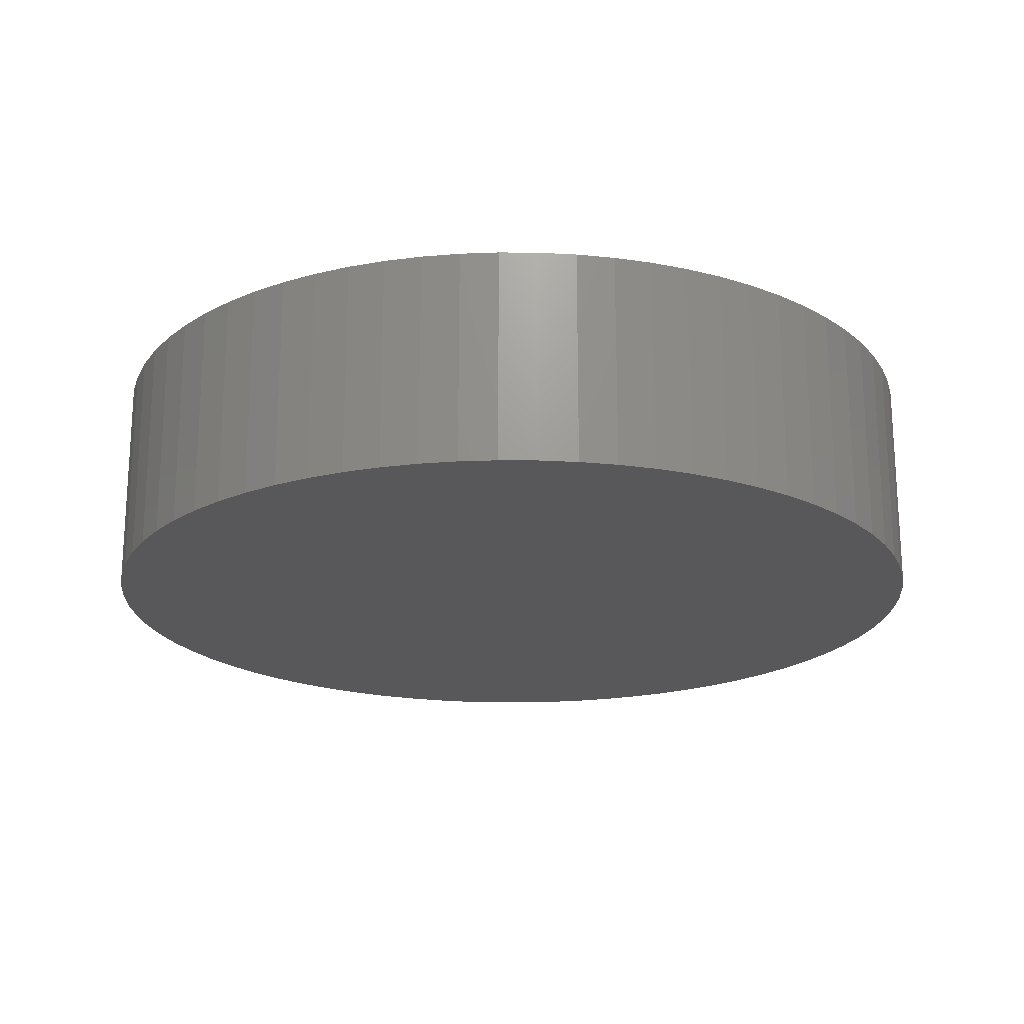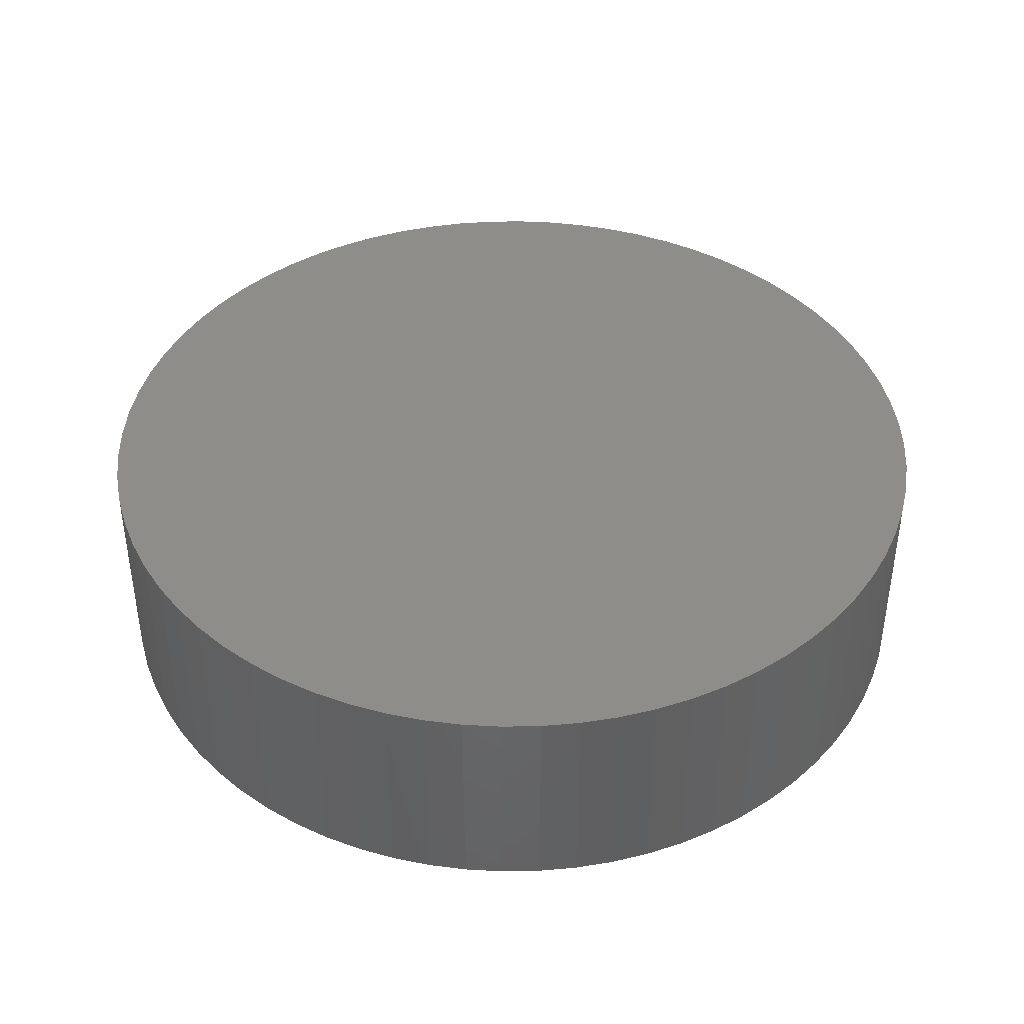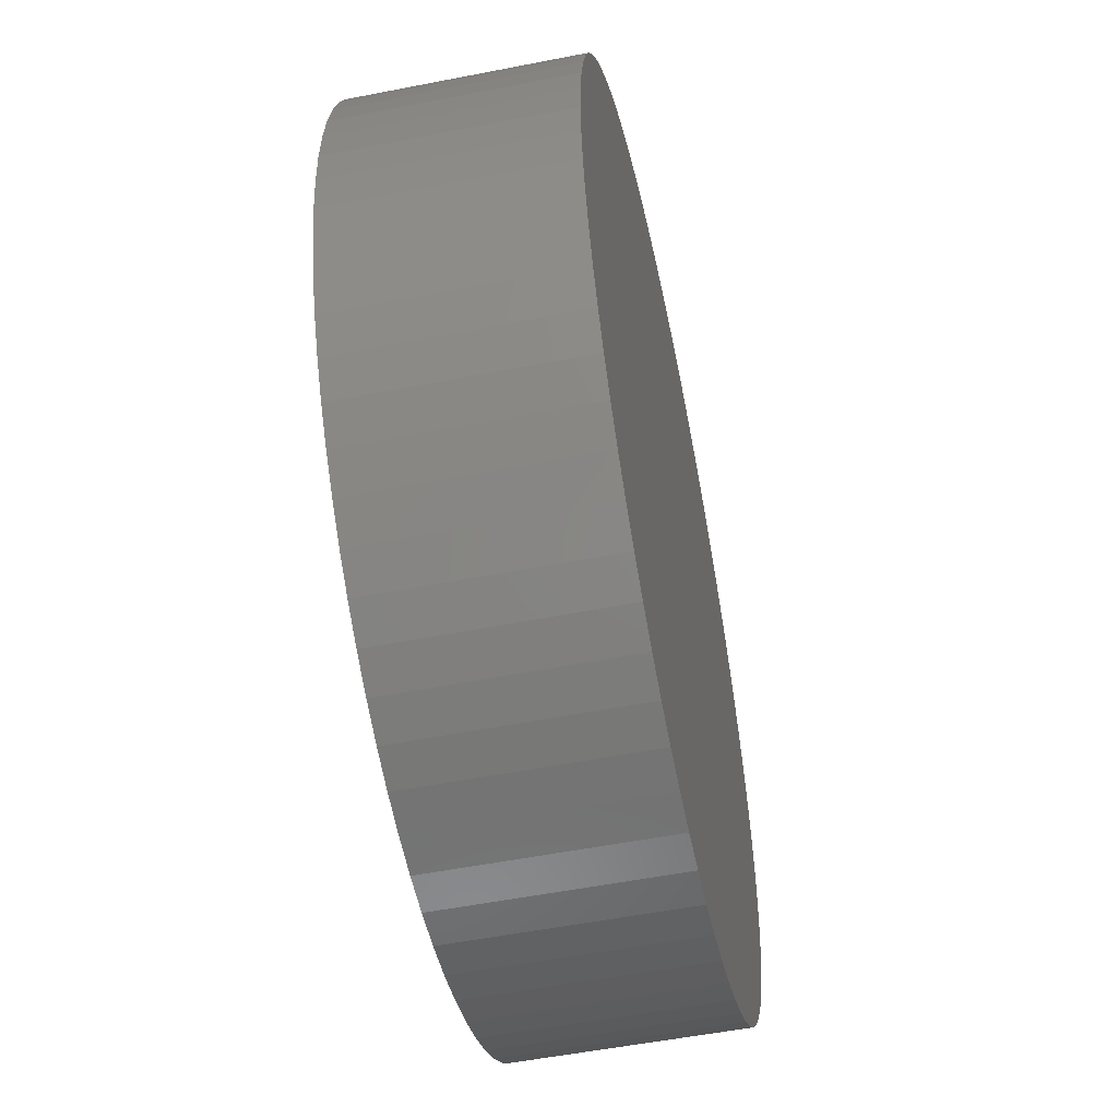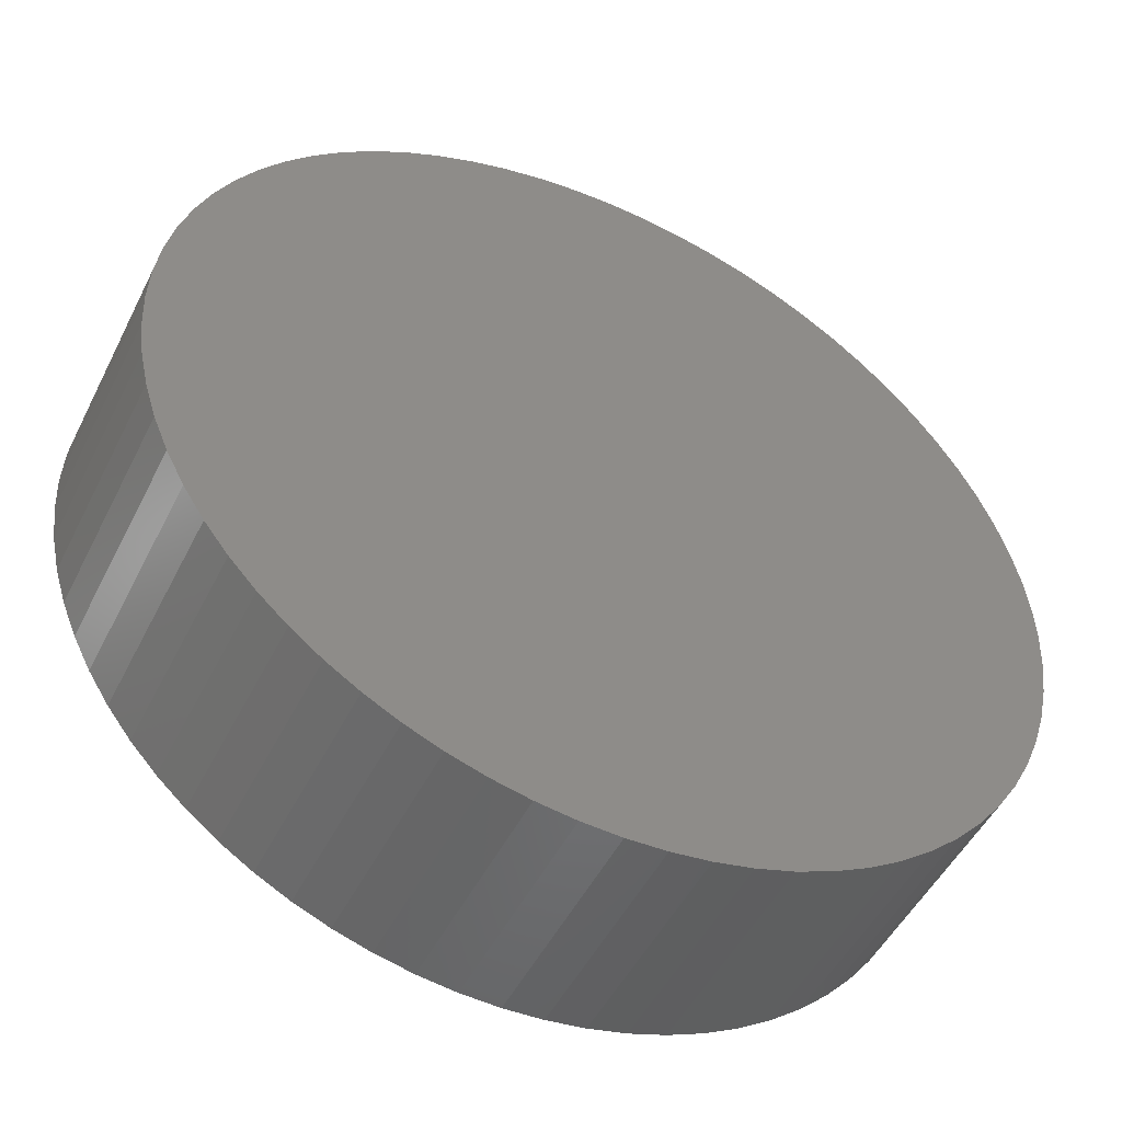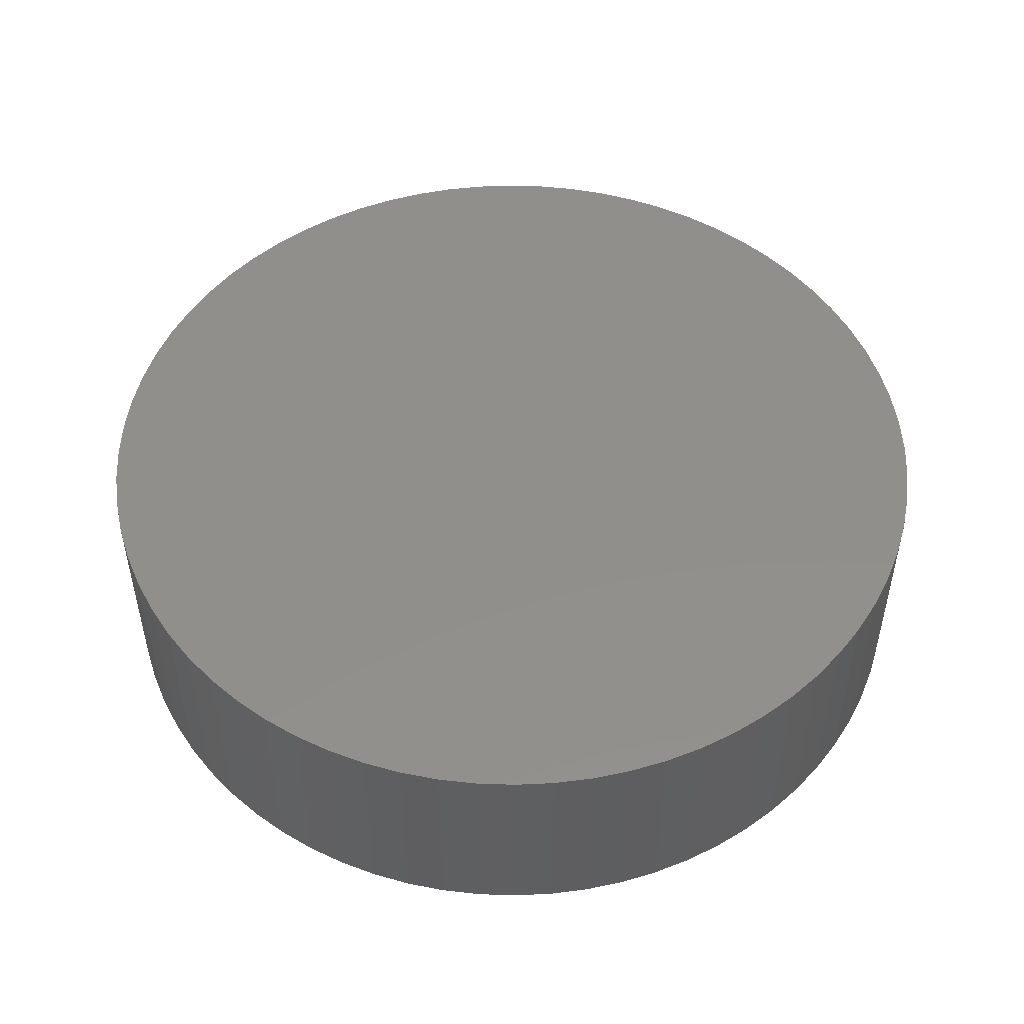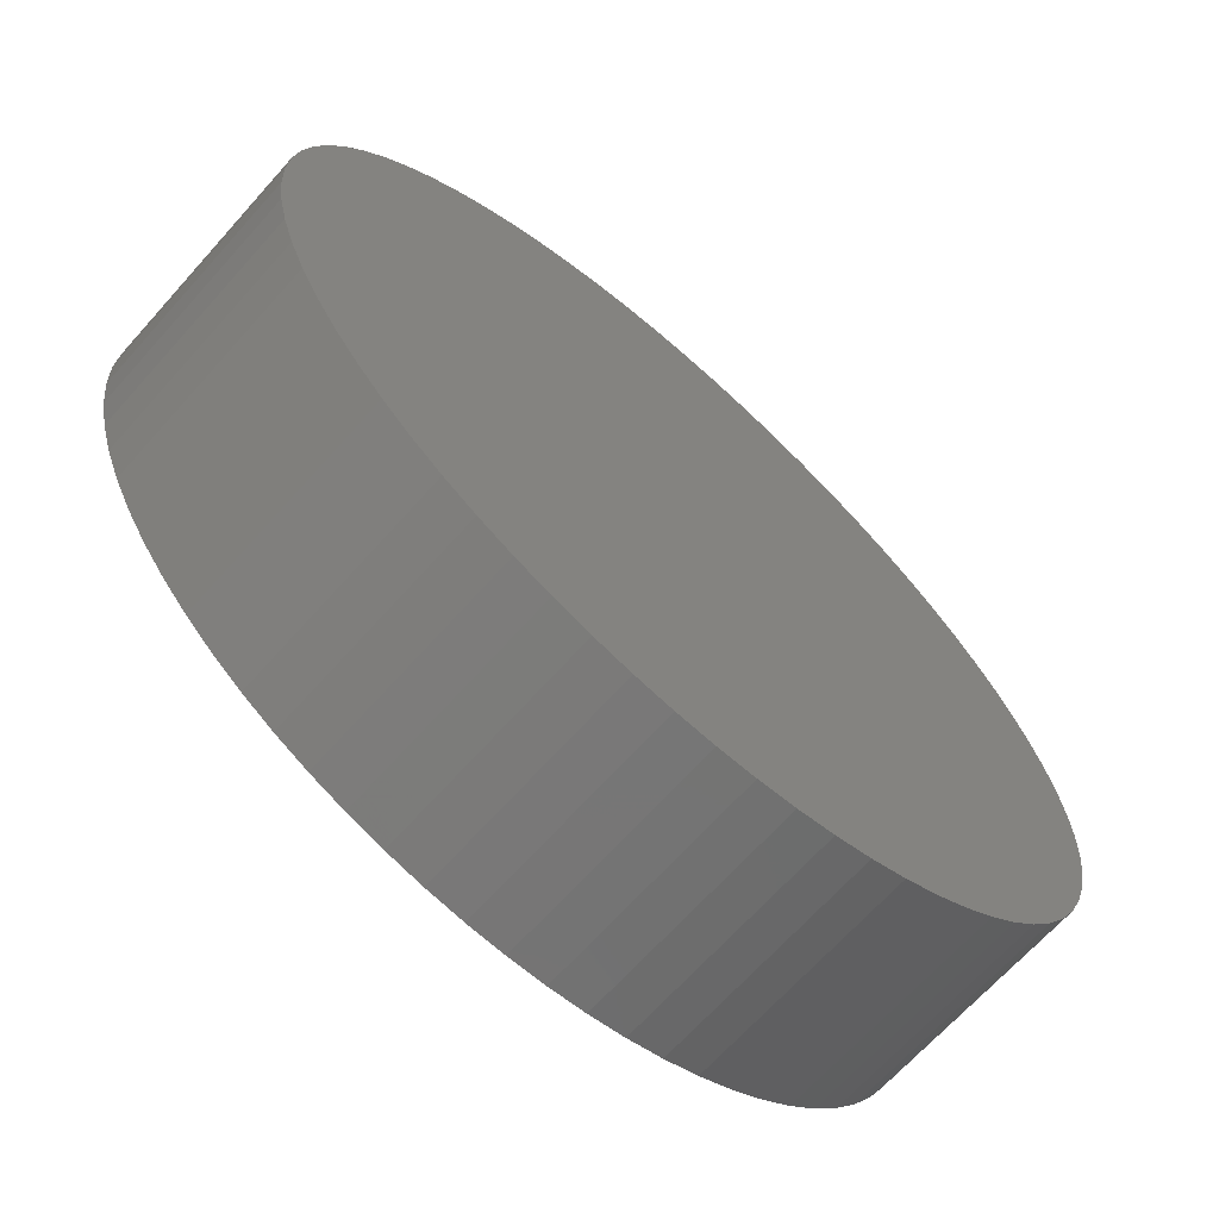
<metadata>
{"format":"stl","ext":"stl","renderer":"f3d","projection":"perspective","resolution":1024,"background":"white","views":[{"elev":-20.2,"azim":-103.3,"up":"+Z"},{"elev":41.3,"azim":126.3,"up":"+Z"},{"elev":-54.0,"azim":-78.2,"up":"+Y"},{"elev":-49.6,"azim":154.1,"up":"+Y"},{"elev":50.4,"azim":-175.4,"up":"+Z"},{"elev":-67.4,"azim":-41.8,"up":"+Y"}]}
</metadata>
<code>
# stl→obj: 146 verts, 288 faces
v 11.1 13 5
v 11.14 13.95 10.44
v 11.14 13.95 5
v 11.27 14.89 10.44
v 11.27 14.89 5
v 11.47 15.82 10.44
v 11.47 15.82 5
v 11.76 16.73 10.44
v 11.76 16.73 5
v 12.12 17.61 10.44
v 12.12 17.61 5
v 12.56 18.45 10.44
v 12.56 18.45 5
v 13.07 19.25 10.44
v 13.07 19.25 5
v 13.65 20.01 10.44
v 13.65 20.01 5
v 14.29 20.71 10.44
v 14.29 20.71 5
v 14.99 21.35 10.44
v 14.99 21.35 5
v 15.75 21.93 10.44
v 15.75 21.93 5
v 16.55 22.44 10.44
v 16.55 22.44 5
v 17.39 22.88 10.44
v 17.39 22.88 5
v 18.27 23.24 10.44
v 18.27 23.24 5
v 19.18 23.53 10.44
v 19.18 23.53 5
v 20.11 23.73 10.44
v 20.11 23.73 5
v 21.05 23.86 10.44
v 21.05 23.86 5
v 22 23.9 10.44
v 22 23.9 5
v 22.95 23.86 10.44
v 22.95 23.86 5
v 23.89 23.73 10.44
v 23.89 23.73 5
v 24.82 23.53 10.44
v 24.82 23.53 5
v 25.73 23.24 10.44
v 25.73 23.24 5
v 26.61 22.88 10.44
v 26.61 22.88 5
v 27.45 22.44 10.44
v 27.45 22.44 5
v 28.25 21.93 10.44
v 28.25 21.93 5
v 29.01 21.35 10.44
v 29.01 21.35 5
v 29.71 20.71 10.44
v 29.71 20.71 5
v 30.35 20.01 10.44
v 30.35 20.01 5
v 30.93 19.25 10.44
v 30.93 19.25 5
v 31.44 18.45 10.44
v 31.44 18.45 5
v 31.88 17.61 10.44
v 31.88 17.61 5
v 32.24 16.73 10.44
v 32.24 16.73 5
v 32.53 15.82 10.44
v 32.53 15.82 5
v 32.73 14.89 10.44
v 32.73 14.89 5
v 32.86 13.95 10.44
v 32.86 13.95 5
v 32.9 13 10.44
v 32.9 13 5
v 32.86 12.05 10.44
v 32.86 12.05 5
v 32.73 11.11 10.44
v 32.73 11.11 5
v 32.53 10.18 10.44
v 32.53 10.18 5
v 32.24 9.272 10.44
v 32.24 9.272 5
v 31.88 8.393 10.44
v 31.88 8.393 5
v 31.44 7.55 10.44
v 31.44 7.55 5
v 30.93 6.748 10.44
v 30.93 6.748 5
v 30.35 5.994 10.44
v 30.35 5.994 5
v 29.71 5.293 10.44
v 29.71 5.293 5
v 29.01 4.65 10.44
v 29.01 4.65 5
v 28.25 4.071 10.44
v 28.25 4.071 5
v 27.45 3.56 10.44
v 27.45 3.56 5
v 26.61 3.121 10.44
v 26.61 3.121 5
v 25.73 2.757 10.44
v 25.73 2.757 5
v 24.82 2.471 10.44
v 24.82 2.471 5
v 23.89 2.266 10.44
v 23.89 2.266 5
v 22.95 2.141 10.44
v 22.95 2.141 5
v 22 2.1 10.44
v 22 2.1 5
v 21.05 2.141 10.44
v 21.05 2.141 5
v 20.11 2.266 10.44
v 20.11 2.266 5
v 19.18 2.471 10.44
v 19.18 2.471 5
v 18.27 2.757 10.44
v 18.27 2.757 5
v 17.39 3.121 10.44
v 17.39 3.121 5
v 16.55 3.56 10.44
v 16.55 3.56 5
v 15.75 4.071 10.44
v 15.75 4.071 5
v 14.99 4.65 10.44
v 14.99 4.65 5
v 14.29 5.293 10.44
v 14.29 5.293 5
v 13.65 5.994 10.44
v 13.65 5.994 5
v 13.07 6.748 10.44
v 13.07 6.748 5
v 12.56 7.55 10.44
v 12.56 7.55 5
v 12.12 8.393 10.44
v 12.12 8.393 5
v 11.76 9.272 10.44
v 11.76 9.272 5
v 11.47 10.18 10.44
v 11.47 10.18 5
v 11.27 11.11 10.44
v 11.27 11.11 5
v 11.14 12.05 10.44
v 11.14 12.05 5
v 11.1 13 10.44
v 22 13 10.44
v 22 13 5
f 1 2 3
f 3 2 4
f 3 4 5
f 5 4 6
f 5 6 7
f 7 6 8
f 7 8 9
f 9 8 10
f 9 10 11
f 11 10 12
f 11 12 13
f 13 12 14
f 13 14 15
f 15 14 16
f 15 16 17
f 17 16 18
f 17 18 19
f 19 18 20
f 19 20 21
f 21 20 22
f 21 22 23
f 23 22 24
f 23 24 25
f 25 24 26
f 25 26 27
f 27 26 28
f 27 28 29
f 29 28 30
f 29 30 31
f 31 30 32
f 31 32 33
f 33 32 34
f 33 34 35
f 35 34 36
f 35 36 37
f 37 36 38
f 37 38 39
f 39 38 40
f 39 40 41
f 41 40 42
f 41 42 43
f 43 42 44
f 43 44 45
f 45 44 46
f 45 46 47
f 47 46 48
f 47 48 49
f 49 48 50
f 49 50 51
f 51 50 52
f 51 52 53
f 53 52 54
f 53 54 55
f 55 54 56
f 55 56 57
f 57 56 58
f 57 58 59
f 59 58 60
f 59 60 61
f 61 60 62
f 61 62 63
f 63 62 64
f 63 64 65
f 65 64 66
f 65 66 67
f 67 66 68
f 67 68 69
f 69 68 70
f 69 70 71
f 71 70 72
f 71 72 73
f 73 72 74
f 73 74 75
f 75 74 76
f 75 76 77
f 77 76 78
f 77 78 79
f 79 78 80
f 79 80 81
f 81 80 82
f 81 82 83
f 83 82 84
f 83 84 85
f 85 84 86
f 85 86 87
f 87 86 88
f 87 88 89
f 89 88 90
f 89 90 91
f 91 90 92
f 91 92 93
f 93 92 94
f 93 94 95
f 95 94 96
f 95 96 97
f 97 96 98
f 97 98 99
f 99 98 100
f 99 100 101
f 101 100 102
f 101 102 103
f 103 102 104
f 103 104 105
f 105 104 106
f 105 106 107
f 107 106 108
f 107 108 109
f 109 108 110
f 109 110 111
f 111 110 112
f 111 112 113
f 113 112 114
f 113 114 115
f 115 114 116
f 115 116 117
f 117 116 118
f 117 118 119
f 119 118 120
f 119 120 121
f 121 120 122
f 121 122 123
f 123 122 124
f 123 124 125
f 125 124 126
f 125 126 127
f 127 126 128
f 127 128 129
f 129 128 130
f 129 130 131
f 131 130 132
f 131 132 133
f 133 132 134
f 133 134 135
f 135 134 136
f 135 136 137
f 137 136 138
f 137 138 139
f 139 138 140
f 139 140 141
f 141 140 142
f 141 142 143
f 143 142 144
f 143 144 1
f 1 144 2
f 76 74 145
f 145 74 72
f 145 72 70
f 82 80 145
f 145 80 78
f 145 78 76
f 88 86 145
f 145 86 84
f 145 84 82
f 94 92 145
f 145 92 90
f 145 90 88
f 100 98 145
f 145 98 96
f 145 96 94
f 106 104 145
f 145 104 102
f 145 102 100
f 112 110 145
f 145 110 108
f 145 108 106
f 118 116 145
f 145 116 114
f 145 114 112
f 124 122 145
f 145 122 120
f 145 120 118
f 130 128 145
f 145 128 126
f 145 126 124
f 136 134 145
f 145 134 132
f 145 132 130
f 142 140 145
f 145 140 138
f 145 138 136
f 4 2 145
f 145 2 144
f 145 144 142
f 10 8 145
f 145 8 6
f 145 6 4
f 16 14 145
f 145 14 12
f 145 12 10
f 22 20 145
f 145 20 18
f 145 18 16
f 28 26 145
f 145 26 24
f 145 24 22
f 34 32 145
f 145 32 30
f 145 30 28
f 40 38 145
f 145 38 36
f 145 36 34
f 46 44 145
f 145 44 42
f 145 42 40
f 52 50 145
f 145 50 48
f 145 48 46
f 58 56 145
f 145 56 54
f 145 54 52
f 64 62 145
f 145 62 60
f 145 60 58
f 70 68 145
f 145 68 66
f 145 66 64
f 69 71 146
f 146 71 73
f 146 73 75
f 63 65 146
f 146 65 67
f 146 67 69
f 57 59 146
f 146 59 61
f 146 61 63
f 51 53 146
f 146 53 55
f 146 55 57
f 45 47 146
f 146 47 49
f 146 49 51
f 39 41 146
f 146 41 43
f 146 43 45
f 33 35 146
f 146 35 37
f 146 37 39
f 27 29 146
f 146 29 31
f 146 31 33
f 21 23 146
f 146 23 25
f 146 25 27
f 15 17 146
f 146 17 19
f 146 19 21
f 9 11 146
f 146 11 13
f 146 13 15
f 3 5 146
f 146 5 7
f 146 7 9
f 141 143 146
f 146 143 1
f 146 1 3
f 135 137 146
f 146 137 139
f 146 139 141
f 129 131 146
f 146 131 133
f 146 133 135
f 123 125 146
f 146 125 127
f 146 127 129
f 117 119 146
f 146 119 121
f 146 121 123
f 111 113 146
f 146 113 115
f 146 115 117
f 105 107 146
f 146 107 109
f 146 109 111
f 99 101 146
f 146 101 103
f 146 103 105
f 93 95 146
f 146 95 97
f 146 97 99
f 87 89 146
f 146 89 91
f 146 91 93
f 81 83 146
f 146 83 85
f 146 85 87
f 75 77 146
f 146 77 79
f 146 79 81

</code>
